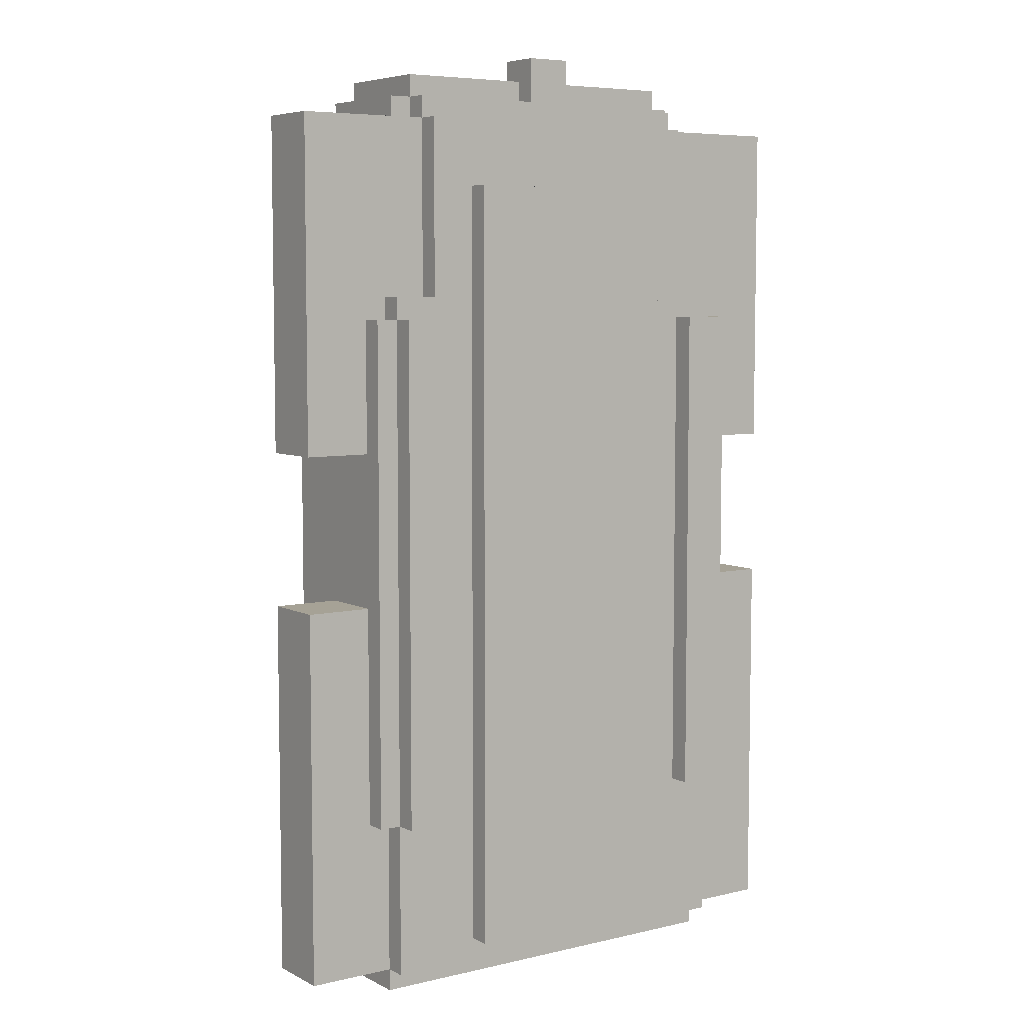
<metadata>
{"format":"obj","ext":"obj","renderer":"f3d","projection":"perspective","resolution":1024,"background":"white","views":[{"elev":6.3,"azim":-34.8,"up":"+Z"}]}
</metadata>
<code>
o
v 1.2 2.6 -1.3
v 1.2 2.6 -2.8
v 1.2 2.6 -3.5
v 1.2 2.6 -5.2
v 1.2 2.9 -1.3
v 1.2 2.9 -2.8
v 1.2 2.9 -3.5
v 1.2 2.9 -5.2
v 1.5 2.5 -2.2
v 1.5 2.5 -4.5
v 1.5 2.6 -2.2
v 1.5 2.6 -2.8
v 1.5 2.6 -3.5
v 1.5 2.6 -4.5
v 1.5 2.9 -1.3
v 1.5 2.9 -2.8
v 1.5 2.9 -3.5
v 1.5 2.9 -5.2
v 1.5 3.2 -1.3
v 1.5 3.2 -5.2
v 1.6 2.4 -2.2
v 1.6 2.4 -4.5
v 1.6 2.5 -2.1
v 1.6 2.5 -2.2
v 1.6 2.5 -4.5
v 1.6 2.5 -5.2
v 1.6 2.6 -2.1
v 1.6 2.6 -2.2
v 1.6 2.6 -4.5
v 1.6 2.6 -5.2
v 1.6 2.6 -5.3
v 1.6 2.9 -5.2
v 1.6 3.2 -1.3
v 1.6 3.2 -5.2
v 1.6 3.2 -5.3
v 1.6 3.3 -1.3
v 1.6 3.3 -5.2
v 1.7 2.7 -1.2
v 1.7 2.7 -1.3
v 1.7 3.2 -1.2
v 1.7 3.2 -1.3
v 1.8 2.5 -1.3
v 1.8 2.5 -2.1
v 1.8 2.6 -1.2
v 1.8 2.6 -1.3
v 1.8 2.6 -1.4
v 1.8 2.6 -2.1
v 1.8 2.7 -1.1
v 1.8 2.7 -1.2
v 1.8 2.7 -1.3
v 1.8 3.2 -1.1
v 1.8 3.2 -1.2
v 1.8 3.2 -1.3
v 1.8 3.3 -1.2
v 1.8 3.3 -1.3
v 1.8 3.3 -1.5
v 1.8 3.3 -4.8
v 1.8 3.4 -1.5
v 1.8 3.4 -4.8
v 1.9 3.3 -1.4
v 1.9 3.3 -1.5
v 1.9 3.3 -4.8
v 1.9 3.3 -4.9
v 1.9 3.4 -1.4
v 1.9 3.4 -1.5
v 1.9 3.4 -4.8
v 1.9 3.4 -4.9
v 2 2.4 -1.6
v 2 2.4 -5.1
v 2 2.5 -1.6
v 2 2.5 -5.1
v 2 3.3 -1.3
v 2 3.3 -1.4
v 2 3.3 -4.9
v 2 3.3 -5
v 2 3.4 -1.3
v 2 3.4 -1.4
v 2 3.4 -4.9
v 2 3.4 -5
v 2.1 3.3 -5
v 2.1 3.3 -5.1
v 2.1 3.4 -5
v 2.1 3.4 -5.1
v 2.2 3.3 -5.1
v 2.2 3.3 -5.2
v 2.2 3.4 -5.1
v 2.2 3.4 -5.2
v 2.3 3.2 -5.2
v 2.3 3.2 -5.3
v 2.3 3.3 -5.2
v 2.3 3.3 -5.3
v 2.4 2.6 -1
v 2.4 2.6 -1.2
v 2.4 2.7 -1.1
v 2.4 2.7 -1.2
v 2.4 2.8 -1
v 2.4 2.8 -1.1
v 3.2 2.4 -2.2
v 3.2 2.4 -4.5
v 3.2 2.5 -2.2
v 3.2 2.5 -4.5
v 1.8 2.4 -2.2
v 1.8 2.4 -4.5
v 1.8 2.5 -2.2
v 1.8 2.5 -4.5
v 2.6 2.6 -1
v 2.6 2.6 -1.2
v 2.6 2.7 -1.1
v 2.6 2.7 -1.2
v 2.6 2.8 -1
v 2.6 2.8 -1.1
v 2.7 3.2 -5.2
v 2.7 3.2 -5.3
v 2.7 3.3 -5.2
v 2.7 3.3 -5.3
v 2.8 3.3 -5.1
v 2.8 3.3 -5.2
v 2.8 3.4 -5.1
v 2.8 3.4 -5.2
v 2.9 3.3 -5
v 2.9 3.3 -5.1
v 2.9 3.4 -5
v 2.9 3.4 -5.1
v 3 2.4 -1.6
v 3 2.4 -5.1
v 3 2.5 -1.6
v 3 2.5 -5.1
v 3 3.3 -1.3
v 3 3.3 -1.4
v 3 3.3 -4.9
v 3 3.3 -5
v 3 3.4 -1.3
v 3 3.4 -1.4
v 3 3.4 -4.9
v 3 3.4 -5
v 3.1 3.3 -1.4
v 3.1 3.3 -1.5
v 3.1 3.3 -4.8
v 3.1 3.3 -4.9
v 3.1 3.4 -1.4
v 3.1 3.4 -1.5
v 3.1 3.4 -4.8
v 3.1 3.4 -4.9
v 3.2 2.5 -1.3
v 3.2 2.5 -2.1
v 3.2 2.6 -1.2
v 3.2 2.6 -1.3
v 3.2 2.6 -1.4
v 3.2 2.6 -2.1
v 3.2 2.7 -1.1
v 3.2 2.7 -1.2
v 3.2 2.7 -1.3
v 3.2 3.2 -1.1
v 3.2 3.2 -1.2
v 3.2 3.2 -1.3
v 3.2 3.3 -1.2
v 3.2 3.3 -1.3
v 3.2 3.3 -1.5
v 3.2 3.3 -4.8
v 3.2 3.4 -1.5
v 3.2 3.4 -4.8
v 3.3 2.7 -1.2
v 3.3 2.7 -1.3
v 3.3 3.2 -1.2
v 3.3 3.2 -1.3
v 3.4 2.4 -2.2
v 3.4 2.4 -4.5
v 3.4 2.5 -2.1
v 3.4 2.5 -2.2
v 3.4 2.5 -4.5
v 3.4 2.5 -5.2
v 3.4 2.6 -2.1
v 3.4 2.6 -2.2
v 3.4 2.6 -4.5
v 3.4 2.6 -5.2
v 3.4 2.6 -5.3
v 3.4 2.9 -5.2
v 3.4 3.2 -1.3
v 3.4 3.2 -5.2
v 3.4 3.2 -5.3
v 3.4 3.3 -1.3
v 3.4 3.3 -5.2
v 3.5 2.5 -2.2
v 3.5 2.5 -4.5
v 3.5 2.6 -2.2
v 3.5 2.6 -2.8
v 3.5 2.6 -3.5
v 3.5 2.6 -4.5
v 3.5 2.9 -1.3
v 3.5 2.9 -2.8
v 3.5 2.9 -3.5
v 3.5 2.9 -5.2
v 3.5 3.2 -1.3
v 3.5 3.2 -5.2
v 3.8 2.6 -1.3
v 3.8 2.6 -2.8
v 3.8 2.6 -3.5
v 3.8 2.6 -5.2
v 3.8 2.9 -1.3
v 3.8 2.9 -2.8
v 3.8 2.9 -3.5
v 3.8 2.9 -5.2
v 2.4 2.6 -1
v 2.4 2.8 -1
v 2.6 2.6 -1
v 2.6 2.8 -1
v 1.8 2.7 -1.1
v 1.8 3.2 -1.1
v 2.4 2.7 -1.1
v 2.4 2.8 -1.1
v 2.6 2.7 -1.1
v 2.6 2.8 -1.1
v 3.2 2.7 -1.1
v 3.2 3.2 -1.1
v 1.7 2.7 -1.2
v 1.7 3.2 -1.2
v 1.8 2.6 -1.2
v 1.8 2.7 -1.2
v 1.8 3.2 -1.2
v 1.8 3.3 -1.2
v 2.4 2.6 -1.2
v 2.4 2.7 -1.2
v 2.6 2.6 -1.2
v 2.6 2.7 -1.2
v 3.2 2.6 -1.2
v 3.2 2.7 -1.2
v 3.2 3.2 -1.2
v 3.2 3.3 -1.2
v 3.3 2.7 -1.2
v 3.3 3.2 -1.2
v 1.2 2.6 -1.3
v 1.2 2.9 -1.3
v 1.5 2.9 -1.3
v 1.5 3.2 -1.3
v 1.6 2.7 -1.3
v 1.6 2.9 -1.3
v 1.6 3.2 -1.3
v 1.6 3.3 -1.3
v 1.7 2.6 -1.3
v 1.7 2.7 -1.3
v 1.7 3.2 -1.3
v 1.8 2.5 -1.3
v 1.8 2.6 -1.3
v 1.8 2.7 -1.3
v 1.8 3.2 -1.3
v 1.8 3.3 -1.3
v 2 3.3 -1.3
v 2 3.4 -1.3
v 2.4 2.6 -1.3
v 2.6 2.6 -1.3
v 3 3.3 -1.3
v 3 3.4 -1.3
v 3.2 2.5 -1.3
v 3.2 2.6 -1.3
v 3.2 2.7 -1.3
v 3.2 3.2 -1.3
v 3.2 3.3 -1.3
v 3.3 2.6 -1.3
v 3.3 2.7 -1.3
v 3.3 3.2 -1.3
v 3.4 2.7 -1.3
v 3.4 2.9 -1.3
v 3.4 3.2 -1.3
v 3.4 3.3 -1.3
v 3.5 2.9 -1.3
v 3.5 3.2 -1.3
v 3.8 2.6 -1.3
v 3.8 2.9 -1.3
v 1.9 3.3 -1.4
v 1.9 3.4 -1.4
v 2 3.3 -1.4
v 2 3.4 -1.4
v 3 3.3 -1.4
v 3 3.4 -1.4
v 3.1 3.3 -1.4
v 3.1 3.4 -1.4
v 1.8 3.3 -1.5
v 1.8 3.4 -1.5
v 1.9 3.3 -1.5
v 1.9 3.4 -1.5
v 3.1 3.3 -1.5
v 3.1 3.4 -1.5
v 3.2 3.3 -1.5
v 3.2 3.4 -1.5
v 2 2.4 -1.6
v 2 2.5 -1.6
v 3 2.4 -1.6
v 3 2.5 -1.6
v 1.6 2.5 -2.1
v 1.6 2.6 -2.1
v 1.8 2.5 -2.1
v 1.8 2.6 -2.1
v 3.2 2.5 -2.1
v 3.2 2.6 -2.1
v 3.4 2.5 -2.1
v 3.4 2.6 -2.1
v 1.5 2.5 -2.2
v 1.5 2.6 -2.2
v 1.6 2.4 -2.2
v 1.6 2.5 -2.2
v 1.6 2.6 -2.2
v 1.8 2.4 -2.2
v 1.8 2.5 -2.2
v 3.2 2.4 -2.2
v 3.2 2.5 -2.2
v 3.4 2.4 -2.2
v 3.4 2.5 -2.2
v 3.4 2.6 -2.2
v 3.5 2.5 -2.2
v 3.5 2.6 -2.2
v 1.2 2.6 -3.5
v 1.2 2.9 -3.5
v 1.5 2.6 -3.5
v 1.5 2.9 -3.5
v 3.5 2.6 -3.5
v 3.5 2.9 -3.5
v 3.8 2.6 -3.5
v 3.8 2.9 -3.5
v 1.2 2.6 -2.8
v 1.2 2.9 -2.8
v 1.5 2.6 -2.8
v 1.5 2.9 -2.8
v 3.5 2.6 -2.8
v 3.5 2.9 -2.8
v 3.8 2.6 -2.8
v 3.8 2.9 -2.8
v 1.5 2.5 -4.5
v 1.5 2.6 -4.5
v 1.6 2.4 -4.5
v 1.6 2.5 -4.5
v 1.6 2.6 -4.5
v 1.8 2.4 -4.5
v 1.8 2.5 -4.5
v 3.2 2.4 -4.5
v 3.2 2.5 -4.5
v 3.4 2.4 -4.5
v 3.4 2.5 -4.5
v 3.4 2.6 -4.5
v 3.5 2.5 -4.5
v 3.5 2.6 -4.5
v 1.8 3.3 -4.8
v 1.8 3.4 -4.8
v 1.9 3.3 -4.8
v 1.9 3.4 -4.8
v 3.1 3.3 -4.8
v 3.1 3.4 -4.8
v 3.2 3.3 -4.8
v 3.2 3.4 -4.8
v 1.9 3.3 -4.9
v 1.9 3.4 -4.9
v 2 3.3 -4.9
v 2 3.4 -4.9
v 3 3.3 -4.9
v 3 3.4 -4.9
v 3.1 3.3 -4.9
v 3.1 3.4 -4.9
v 2 3.3 -5
v 2 3.4 -5
v 2.1 3.3 -5
v 2.1 3.4 -5
v 2.9 3.3 -5
v 2.9 3.4 -5
v 3 3.3 -5
v 3 3.4 -5
v 2 2.4 -5.1
v 2 2.5 -5.1
v 2.1 3.3 -5.1
v 2.1 3.4 -5.1
v 2.2 3.3 -5.1
v 2.2 3.4 -5.1
v 2.8 3.3 -5.1
v 2.8 3.4 -5.1
v 2.9 3.3 -5.1
v 2.9 3.4 -5.1
v 3 2.4 -5.1
v 3 2.5 -5.1
v 1.2 2.6 -5.2
v 1.2 2.9 -5.2
v 1.5 2.9 -5.2
v 1.5 3.2 -5.2
v 1.6 2.5 -5.2
v 1.6 2.6 -5.2
v 1.6 2.9 -5.2
v 1.6 3.2 -5.2
v 1.6 3.3 -5.2
v 2.2 3.3 -5.2
v 2.2 3.4 -5.2
v 2.3 3.2 -5.2
v 2.3 3.3 -5.2
v 2.7 3.2 -5.2
v 2.7 3.3 -5.2
v 2.8 3.3 -5.2
v 2.8 3.4 -5.2
v 3.4 2.5 -5.2
v 3.4 2.6 -5.2
v 3.4 2.9 -5.2
v 3.4 3.2 -5.2
v 3.4 3.3 -5.2
v 3.5 2.9 -5.2
v 3.5 3.2 -5.2
v 3.8 2.6 -5.2
v 3.8 2.9 -5.2
v 1.6 2.6 -5.3
v 1.6 3.2 -5.3
v 2.3 3.2 -5.3
v 2.3 3.3 -5.3
v 2.7 3.2 -5.3
v 2.7 3.3 -5.3
v 3.4 2.6 -5.3
v 3.4 3.2 -5.3
v 2 2.4 -1.6
v 3 2.4 -1.6
v 1.6 2.4 -2.2
v 1.8 2.4 -2.2
v 3.2 2.4 -2.2
v 3.4 2.4 -2.2
v 1.6 2.4 -4.5
v 1.8 2.4 -4.5
v 3.2 2.4 -4.5
v 3.4 2.4 -4.5
v 2 2.4 -5.1
v 3 2.4 -5.1
v 1.8 2.5 -1.3
v 3.2 2.5 -1.3
v 2 2.5 -1.6
v 3 2.5 -1.6
v 1.6 2.5 -2.1
v 1.8 2.5 -2.1
v 3.2 2.5 -2.1
v 3.4 2.5 -2.1
v 1.5 2.5 -2.2
v 1.6 2.5 -2.2
v 1.8 2.5 -2.2
v 3.2 2.5 -2.2
v 3.4 2.5 -2.2
v 3.5 2.5 -2.2
v 1.5 2.5 -4.5
v 1.6 2.5 -4.5
v 1.8 2.5 -4.5
v 3.2 2.5 -4.5
v 3.4 2.5 -4.5
v 3.5 2.5 -4.5
v 2 2.5 -5.1
v 3 2.5 -5.1
v 1.6 2.5 -5.2
v 3.4 2.5 -5.2
v 2.4 2.6 -1
v 2.6 2.6 -1
v 1.8 2.6 -1.2
v 2.4 2.6 -1.2
v 2.6 2.6 -1.2
v 3.2 2.6 -1.2
v 1.2 2.6 -1.3
v 1.7 2.6 -1.3
v 1.8 2.6 -1.3
v 2.4 2.6 -1.3
v 2.6 2.6 -1.3
v 3.2 2.6 -1.3
v 3.3 2.6 -1.3
v 3.8 2.6 -1.3
v 1.7 2.6 -1.4
v 1.8 2.6 -1.4
v 3.2 2.6 -1.4
v 3.3 2.6 -1.4
v 1.6 2.6 -2.1
v 1.8 2.6 -2.1
v 3.2 2.6 -2.1
v 3.4 2.6 -2.1
v 1.5 2.6 -2.2
v 1.6 2.6 -2.2
v 3.4 2.6 -2.2
v 3.5 2.6 -2.2
v 1.2 2.6 -2.8
v 1.5 2.6 -2.8
v 3.5 2.6 -2.8
v 3.8 2.6 -2.8
v 1.2 2.6 -3.5
v 1.5 2.6 -3.5
v 3.5 2.6 -3.5
v 3.8 2.6 -3.5
v 1.5 2.6 -4.5
v 1.6 2.6 -4.5
v 3.4 2.6 -4.5
v 3.5 2.6 -4.5
v 1.2 2.6 -5.2
v 1.6 2.6 -5.2
v 3.4 2.6 -5.2
v 3.8 2.6 -5.2
v 1.6 2.6 -5.3
v 3.4 2.6 -5.3
v 1.8 2.7 -1.1
v 2.4 2.7 -1.1
v 2.6 2.7 -1.1
v 3.2 2.7 -1.1
v 1.7 2.7 -1.2
v 1.8 2.7 -1.2
v 2.4 2.7 -1.2
v 2.6 2.7 -1.2
v 3.2 2.7 -1.2
v 3.3 2.7 -1.2
v 1.7 2.7 -1.3
v 1.8 2.7 -1.3
v 3.2 2.7 -1.3
v 3.3 2.7 -1.3
v 2.4 2.8 -1
v 2.6 2.8 -1
v 2.4 2.8 -1.1
v 2.6 2.8 -1.1
v 1.2 2.9 -1.3
v 1.5 2.9 -1.3
v 3.5 2.9 -1.3
v 3.8 2.9 -1.3
v 1.2 2.9 -2.8
v 1.5 2.9 -2.8
v 3.5 2.9 -2.8
v 3.8 2.9 -2.8
v 1.2 2.9 -3.5
v 1.5 2.9 -3.5
v 3.5 2.9 -3.5
v 3.8 2.9 -3.5
v 1.2 2.9 -5.2
v 1.5 2.9 -5.2
v 3.5 2.9 -5.2
v 3.8 2.9 -5.2
v 1.8 3.2 -1.1
v 3.2 3.2 -1.1
v 1.7 3.2 -1.2
v 1.8 3.2 -1.2
v 3.2 3.2 -1.2
v 3.3 3.2 -1.2
v 1.5 3.2 -1.3
v 1.6 3.2 -1.3
v 1.7 3.2 -1.3
v 1.8 3.2 -1.3
v 3.2 3.2 -1.3
v 3.3 3.2 -1.3
v 3.4 3.2 -1.3
v 3.5 3.2 -1.3
v 1.5 3.2 -5.2
v 1.6 3.2 -5.2
v 2.3 3.2 -5.2
v 2.7 3.2 -5.2
v 3.4 3.2 -5.2
v 3.5 3.2 -5.2
v 1.6 3.2 -5.3
v 2.3 3.2 -5.3
v 2.7 3.2 -5.3
v 3.4 3.2 -5.3
v 1.8 3.3 -1.2
v 3.2 3.3 -1.2
v 1.6 3.3 -1.3
v 1.8 3.3 -1.3
v 2 3.3 -1.3
v 3 3.3 -1.3
v 3.2 3.3 -1.3
v 3.4 3.3 -1.3
v 1.9 3.3 -1.4
v 2 3.3 -1.4
v 3 3.3 -1.4
v 3.1 3.3 -1.4
v 1.8 3.3 -1.5
v 1.9 3.3 -1.5
v 3.1 3.3 -1.5
v 3.2 3.3 -1.5
v 1.8 3.3 -4.8
v 1.9 3.3 -4.8
v 3.1 3.3 -4.8
v 3.2 3.3 -4.8
v 1.9 3.3 -4.9
v 2 3.3 -4.9
v 3 3.3 -4.9
v 3.1 3.3 -4.9
v 2 3.3 -5
v 2.1 3.3 -5
v 2.9 3.3 -5
v 3 3.3 -5
v 2.1 3.3 -5.1
v 2.2 3.3 -5.1
v 2.8 3.3 -5.1
v 2.9 3.3 -5.1
v 1.6 3.3 -5.2
v 2.2 3.3 -5.2
v 2.3 3.3 -5.2
v 2.7 3.3 -5.2
v 2.8 3.3 -5.2
v 3.4 3.3 -5.2
v 2.3 3.3 -5.3
v 2.7 3.3 -5.3
v 2 3.4 -1.3
v 3 3.4 -1.3
v 1.9 3.4 -1.4
v 2 3.4 -1.4
v 3 3.4 -1.4
v 3.1 3.4 -1.4
v 1.8 3.4 -1.5
v 1.9 3.4 -1.5
v 3.1 3.4 -1.5
v 3.2 3.4 -1.5
v 1.8 3.4 -4.8
v 1.9 3.4 -4.8
v 3.1 3.4 -4.8
v 3.2 3.4 -4.8
v 1.9 3.4 -4.9
v 2 3.4 -4.9
v 3 3.4 -4.9
v 3.1 3.4 -4.9
v 2 3.4 -5
v 2.1 3.4 -5
v 2.9 3.4 -5
v 3 3.4 -5
v 2.1 3.4 -5.1
v 2.2 3.4 -5.1
v 2.8 3.4 -5.1
v 2.9 3.4 -5.1
v 2.2 3.4 -5.2
v 2.8 3.4 -5.2
f 5 2 1
f 6 2 5
f 7 4 3
f 8 4 7
f 11 10 9
f 12 10 11
f 13 10 12
f 14 10 13
f 16 13 12
f 17 13 16
f 19 17 16
f 19 18 17
f 19 16 15
f 20 18 19
f 24 22 21
f 25 22 24
f 27 24 23
f 28 24 27
f 29 26 25
f 30 26 29
f 32 31 30
f 34 31 32
f 35 31 34
f 36 34 33
f 37 34 36
f 40 39 38
f 41 39 40
f 45 43 42
f 46 43 45
f 47 43 46
f 49 45 44
f 50 45 49
f 51 49 48
f 52 49 51
f 54 53 52
f 55 53 54
f 58 57 56
f 59 57 58
f 64 61 60
f 65 61 64
f 66 63 62
f 67 63 66
f 70 69 68
f 71 69 70
f 76 73 72
f 77 73 76
f 78 75 74
f 79 75 78
f 82 81 80
f 83 81 82
f 86 85 84
f 87 85 86
f 90 89 88
f 91 89 90
f 94 93 92
f 95 93 94
f 96 94 92
f 97 94 96
f 100 99 98
f 101 99 100
f 102 103 104
f 104 103 105
f 106 107 108
f 108 107 109
f 106 108 110
f 110 108 111
f 112 113 114
f 114 113 115
f 116 117 118
f 118 117 119
f 120 121 122
f 122 121 123
f 124 125 126
f 126 125 127
f 128 129 132
f 132 129 133
f 130 131 134
f 134 131 135
f 136 137 140
f 140 137 141
f 138 139 142
f 142 139 143
f 144 145 147
f 147 145 148
f 148 145 149
f 146 147 151
f 151 147 152
f 150 151 153
f 153 151 154
f 154 155 156
f 156 155 157
f 158 159 160
f 160 159 161
f 162 163 164
f 164 163 165
f 166 167 169
f 169 167 170
f 168 169 172
f 172 169 173
f 170 171 174
f 174 171 175
f 175 176 177
f 177 176 179
f 179 176 180
f 178 179 181
f 181 179 182
f 183 184 185
f 185 184 186
f 186 184 187
f 187 184 188
f 186 187 190
f 190 187 191
f 190 191 193
f 191 192 193
f 189 190 193
f 193 192 194
f 195 196 199
f 199 196 200
f 197 198 201
f 201 198 202
f 205 204 203
f 206 204 205
f 209 208 207
f 210 208 209
f 212 208 210
f 213 212 211
f 214 208 212
f 214 212 213
f 218 216 215
f 219 216 218
f 221 218 217
f 222 218 221
f 225 224 223
f 226 224 225
f 227 220 219
f 228 220 227
f 229 227 226
f 230 227 229
f 233 232 231
f 235 233 231
f 236 234 233
f 236 233 235
f 237 234 236
f 239 235 231
f 240 238 237
f 240 235 239
f 240 236 235
f 240 237 236
f 241 238 240
f 243 240 239
f 244 240 243
f 245 238 241
f 246 238 245
f 249 243 242
f 250 249 242
f 251 248 247
f 252 248 251
f 253 250 242
f 254 250 253
f 258 255 254
f 259 255 258
f 260 257 256
f 261 259 258
f 261 260 259
f 262 260 261
f 263 257 260
f 263 260 262
f 264 257 263
f 265 262 261
f 265 263 262
f 266 263 265
f 267 261 258
f 267 265 261
f 268 265 267
f 271 270 269
f 272 270 271
f 275 274 273
f 276 274 275
f 279 278 277
f 280 278 279
f 283 282 281
f 284 282 283
f 287 286 285
f 288 286 287
f 291 290 289
f 292 290 291
f 295 294 293
f 296 294 295
f 300 298 297
f 301 298 300
f 302 300 299
f 303 300 302
f 306 305 304
f 307 305 306
f 309 308 307
f 310 308 309
f 313 312 311
f 314 312 313
f 317 316 315
f 318 316 317
f 319 320 321
f 321 320 322
f 323 324 325
f 325 324 326
f 327 328 330
f 330 328 331
f 329 330 332
f 332 330 333
f 334 335 336
f 336 335 337
f 337 338 339
f 339 338 340
f 341 342 343
f 343 342 344
f 345 346 347
f 347 346 348
f 349 350 351
f 351 350 352
f 353 354 355
f 355 354 356
f 357 358 359
f 359 358 360
f 361 362 363
f 363 362 364
f 367 368 369
f 369 368 370
f 371 372 373
f 373 372 374
f 365 366 375
f 375 366 376
f 377 378 379
f 377 379 382
f 379 380 383
f 382 379 383
f 383 380 384
f 384 385 386
f 384 386 388
f 386 387 388
f 388 387 389
f 389 387 391
f 391 387 392
f 390 391 392
f 392 387 393
f 381 382 394
f 394 382 395
f 390 392 397
f 397 392 398
f 395 396 399
f 396 397 399
f 399 397 400
f 395 399 401
f 401 399 402
f 403 404 405
f 403 405 407
f 405 406 407
f 407 406 408
f 403 407 409
f 409 407 410
f 417 414 413
f 418 414 417
f 419 416 415
f 420 416 419
f 421 412 411
f 422 412 421
f 425 424 423
f 426 424 425
f 428 425 423
f 429 424 426
f 432 428 427
f 433 425 428
f 433 428 432
f 434 430 429
f 434 429 426
f 435 430 434
f 437 432 431
f 438 432 437
f 439 425 433
f 440 434 426
f 441 436 435
f 442 436 441
f 443 439 438
f 443 425 439
f 444 440 426
f 444 441 440
f 445 443 438
f 445 444 443
f 446 441 444
f 446 444 445
f 450 448 447
f 451 448 450
f 455 450 449
f 456 451 450
f 456 450 455
f 457 452 451
f 457 451 456
f 458 452 457
f 461 454 453
f 461 455 454
f 462 455 461
f 463 459 458
f 464 460 459
f 464 459 463
f 465 462 461
f 465 461 453
f 466 462 465
f 467 464 463
f 468 460 464
f 468 464 467
f 469 465 453
f 470 465 469
f 471 460 468
f 472 460 471
f 473 469 453
f 474 469 473
f 475 460 472
f 476 460 475
f 481 478 477
f 484 480 479
f 485 482 481
f 485 481 477
f 486 482 485
f 487 484 483
f 488 480 484
f 488 484 487
f 489 487 486
f 490 487 489
f 496 492 491
f 497 492 496
f 498 494 493
f 499 494 498
f 501 496 495
f 502 496 501
f 503 500 499
f 504 500 503
f 505 506 507
f 507 506 508
f 509 510 513
f 513 510 514
f 511 512 515
f 515 512 516
f 517 518 521
f 521 518 522
f 519 520 523
f 523 520 524
f 525 526 528
f 528 526 529
f 527 528 533
f 533 528 534
f 529 530 535
f 535 530 536
f 531 532 539
f 539 532 540
f 537 538 543
f 543 538 544
f 540 541 545
f 545 541 546
f 542 543 547
f 547 543 548
f 549 550 552
f 552 550 553
f 553 550 554
f 554 550 555
f 551 552 557
f 552 553 557
f 557 553 558
f 555 556 559
f 554 555 559
f 559 556 560
f 551 557 561
f 561 557 562
f 560 556 563
f 563 556 564
f 551 561 565
f 564 556 568
f 565 566 569
f 567 568 572
f 569 570 573
f 571 572 576
f 573 574 577
f 575 576 580
f 577 578 581
f 551 565 581
f 565 569 581
f 569 573 581
f 573 577 581
f 581 578 582
f 579 580 585
f 580 576 586
f 585 580 586
f 568 556 586
f 572 568 586
f 576 572 586
f 583 584 587
f 587 584 588
f 589 590 592
f 592 590 593
f 591 592 596
f 593 594 596
f 592 593 596
f 596 594 597
f 595 596 599
f 597 598 599
f 596 597 599
f 599 598 600
f 600 598 601
f 601 598 602
f 600 601 603
f 603 601 604
f 604 601 605
f 605 601 606
f 604 605 607
f 607 605 608
f 608 605 609
f 609 605 610
f 608 609 611
f 611 609 612
f 612 609 613
f 613 609 614
f 612 613 615
f 615 613 616

</code>
